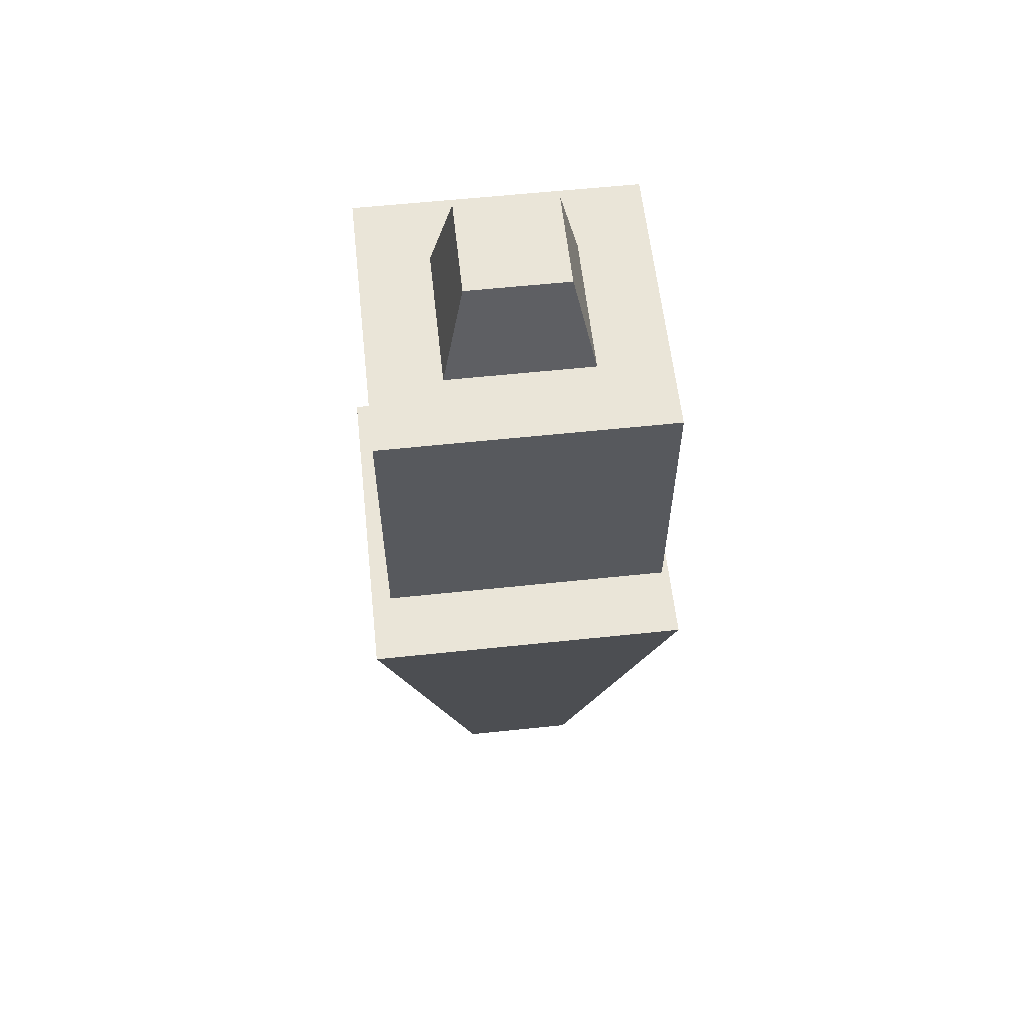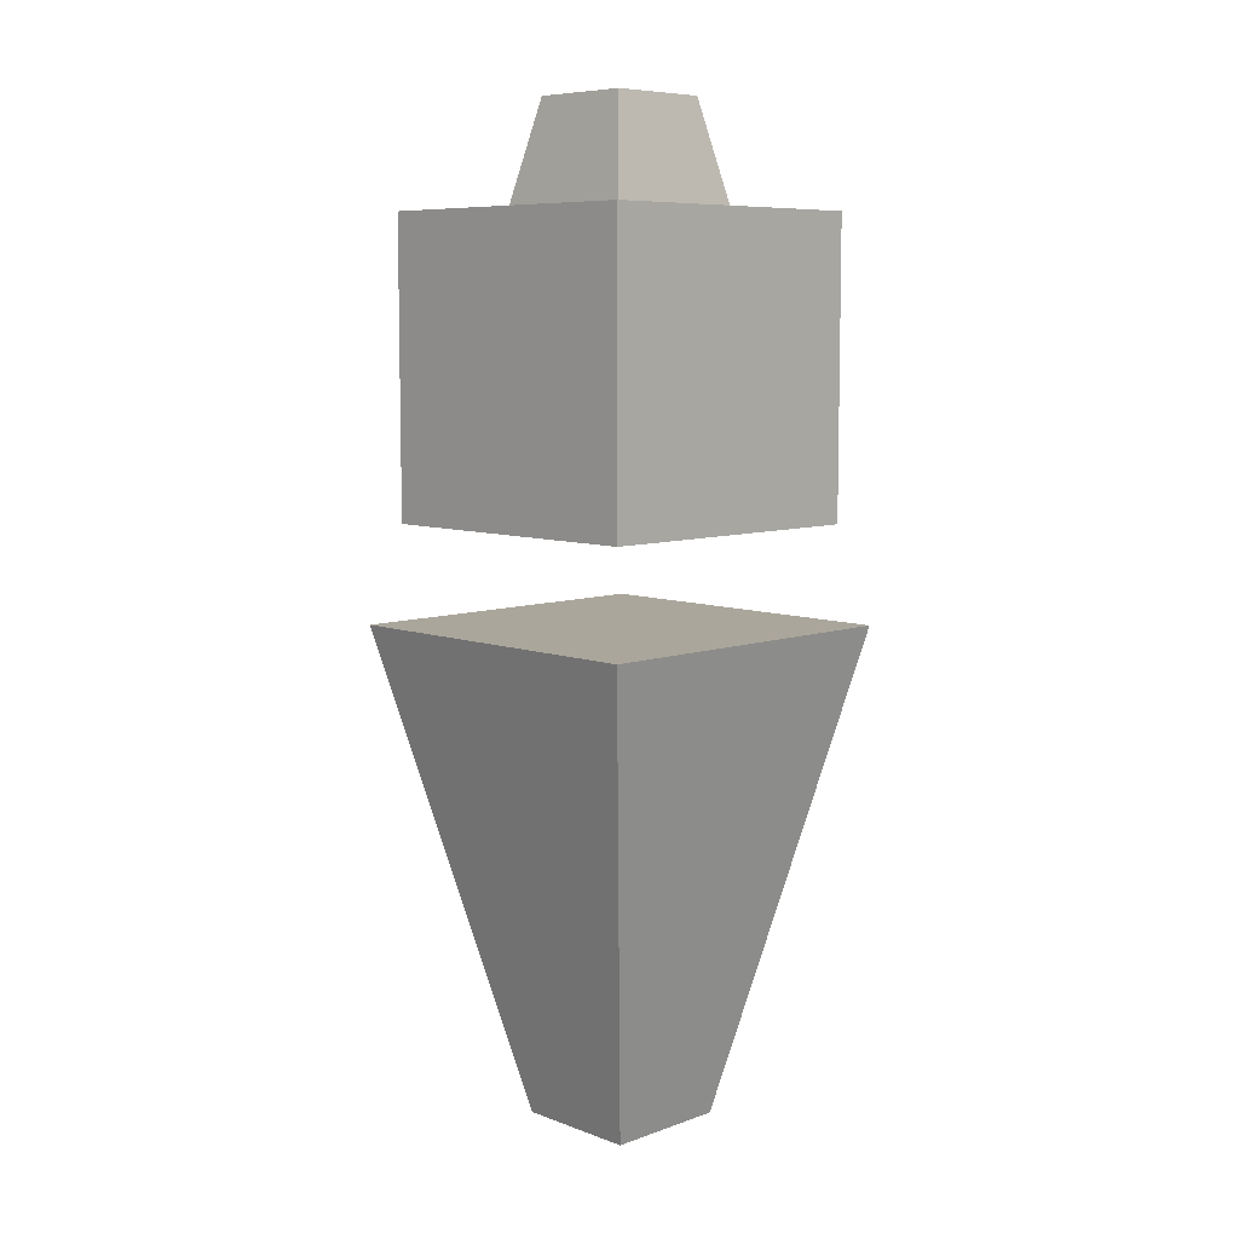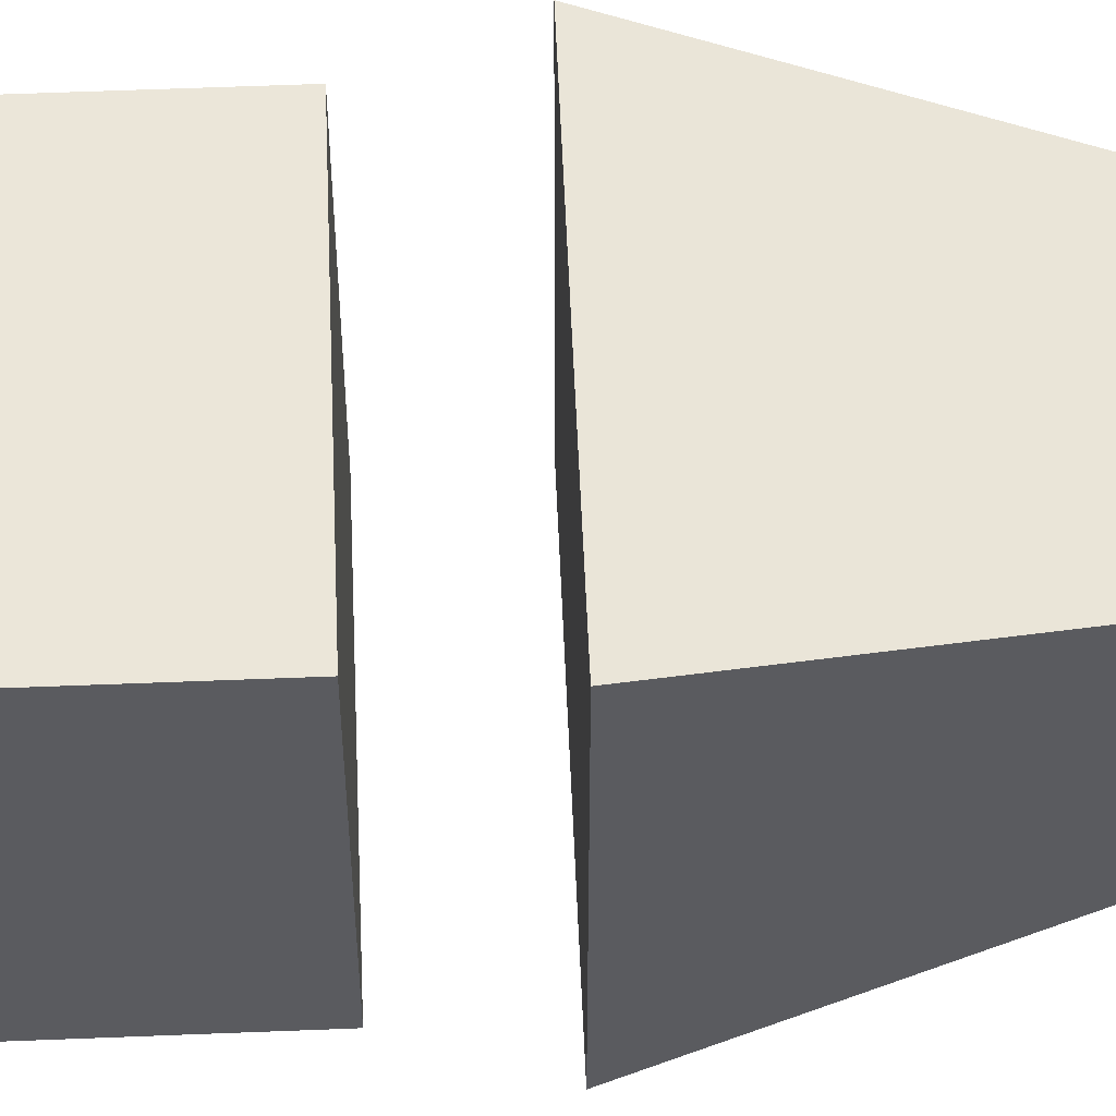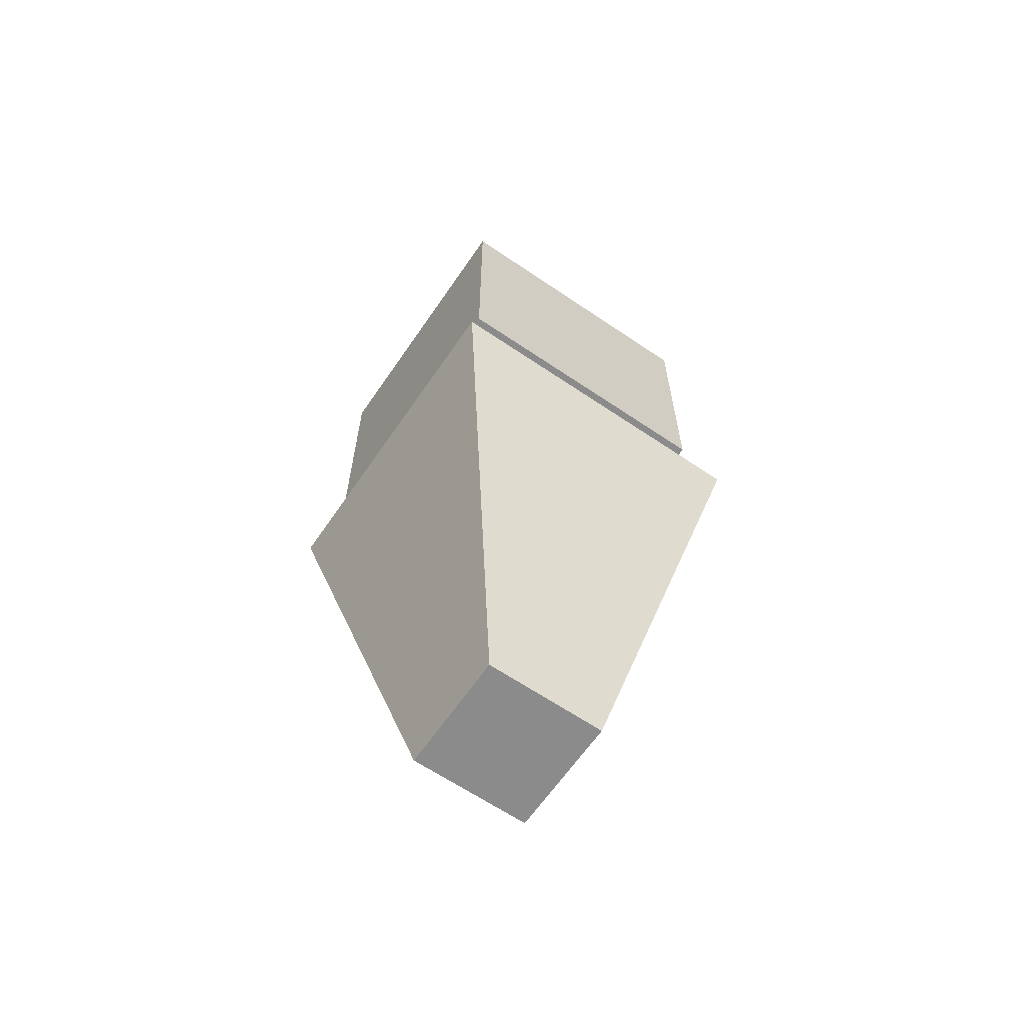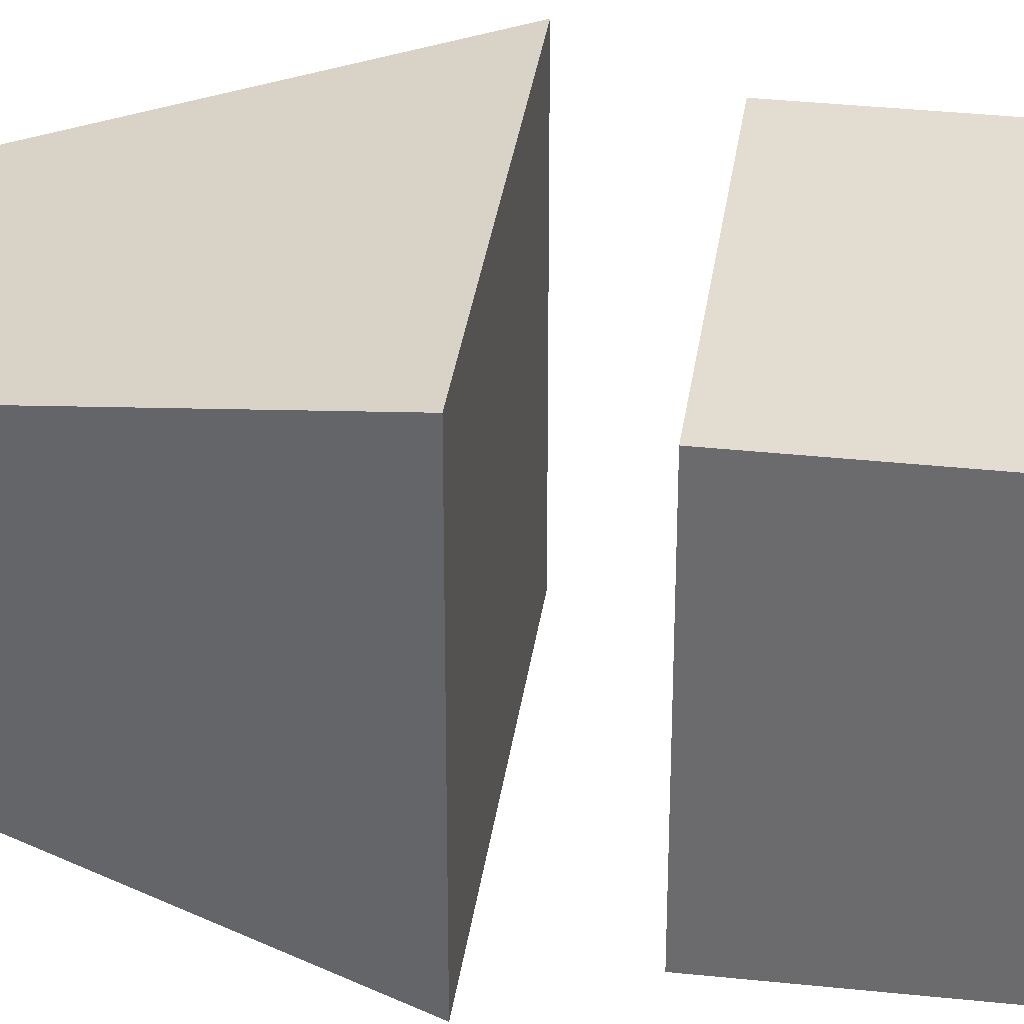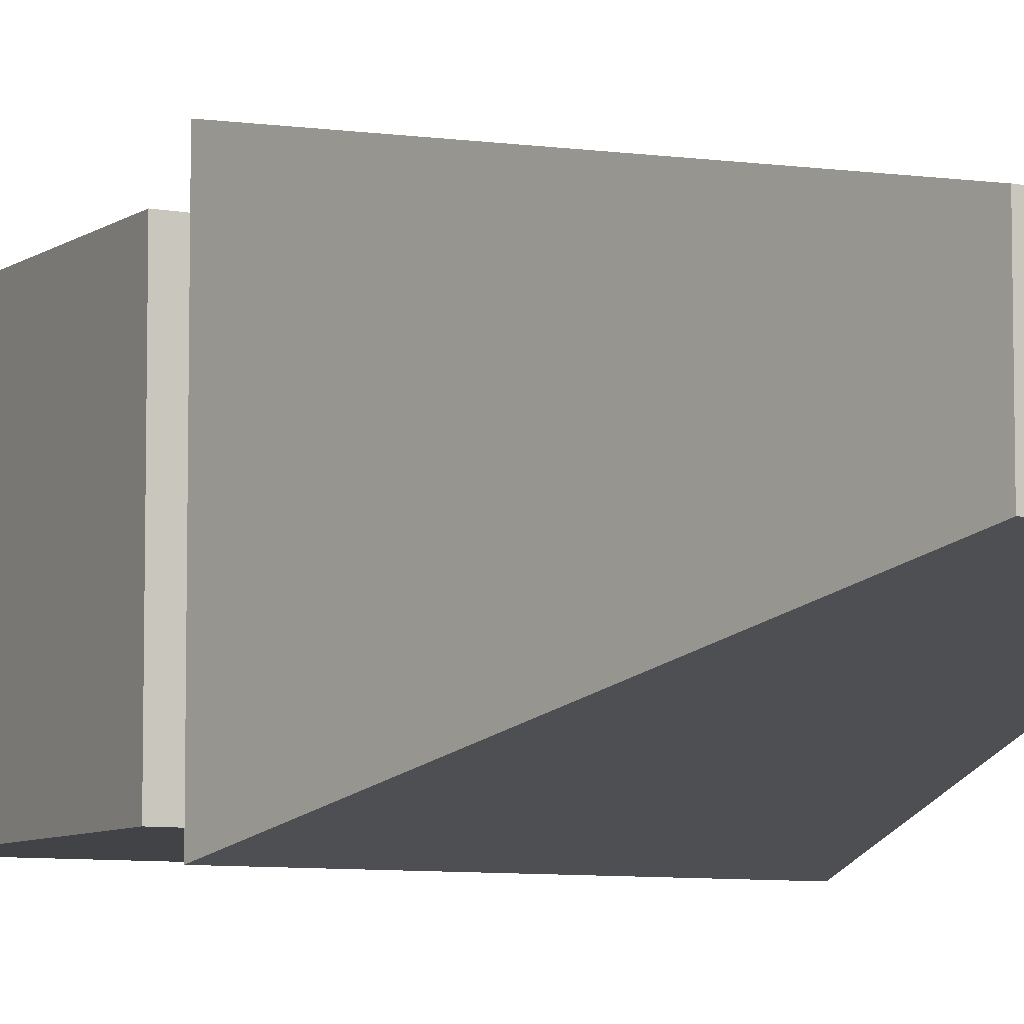
<metadata>
{"format":"obj","ext":"obj","renderer":"f3d","projection":"perspective","resolution":1024,"background":"white","views":[{"elev":59.4,"azim":-96.2,"up":"+Y"},{"elev":7.9,"azim":45.5,"up":"+Y"},{"elev":56.9,"azim":-92.4,"up":"+Z"},{"elev":-64.0,"azim":145.6,"up":"+Y"},{"elev":35.4,"azim":98.0,"up":"+Z"},{"elev":-7.3,"azim":-28.7,"up":"+Z"}]}
</metadata>
<code>
o Agent
v 0.2226 0.6586 -0.2214
v 0.08701 0.02337 -0.07853
v 0.2226 0.6586 0.2222
v 0.08701 0.02337 0.08386
v -0.221 0.6586 -0.2214
v -0.07538 0.02337 -0.07853
v -0.221 0.6586 0.2222
v -0.07538 0.02337 0.08386
v -0.1913 0.7859 0.1925
v -0.09616 1.17 0.09736
v -0.1913 0.7859 -0.1918
v -0.09616 1.17 -0.0966
v 0.193 0.7859 0.1925
v 0.09781 1.17 0.09736
v 0.193 0.7859 -0.1918
v 0.09781 1.17 -0.0966
v -0.1913 1.17 0.1925
v -0.1913 1.17 -0.1918
v 0.193 1.17 -0.1918
v 0.193 1.17 0.1925
v -0.06593 1.308 0.06713
v -0.06593 1.308 -0.06638
v 0.06758 1.308 -0.06638
v 0.06758 1.308 0.06713
f 1 5 7 3
f 4 3 7 8
f 8 7 5 6
f 6 2 4 8
f 2 1 3 4
f 6 5 1 2
f 9 17 18 11
f 11 18 19 15
f 15 19 20 13
f 13 20 17 9
f 11 15 13 9
f 10 14 24 21
f 10 12 18 17
f 12 16 19 18
f 16 14 20 19
f 14 10 17 20
f 23 22 21 24
f 16 12 22 23
f 14 16 23 24
f 12 10 21 22

</code>
